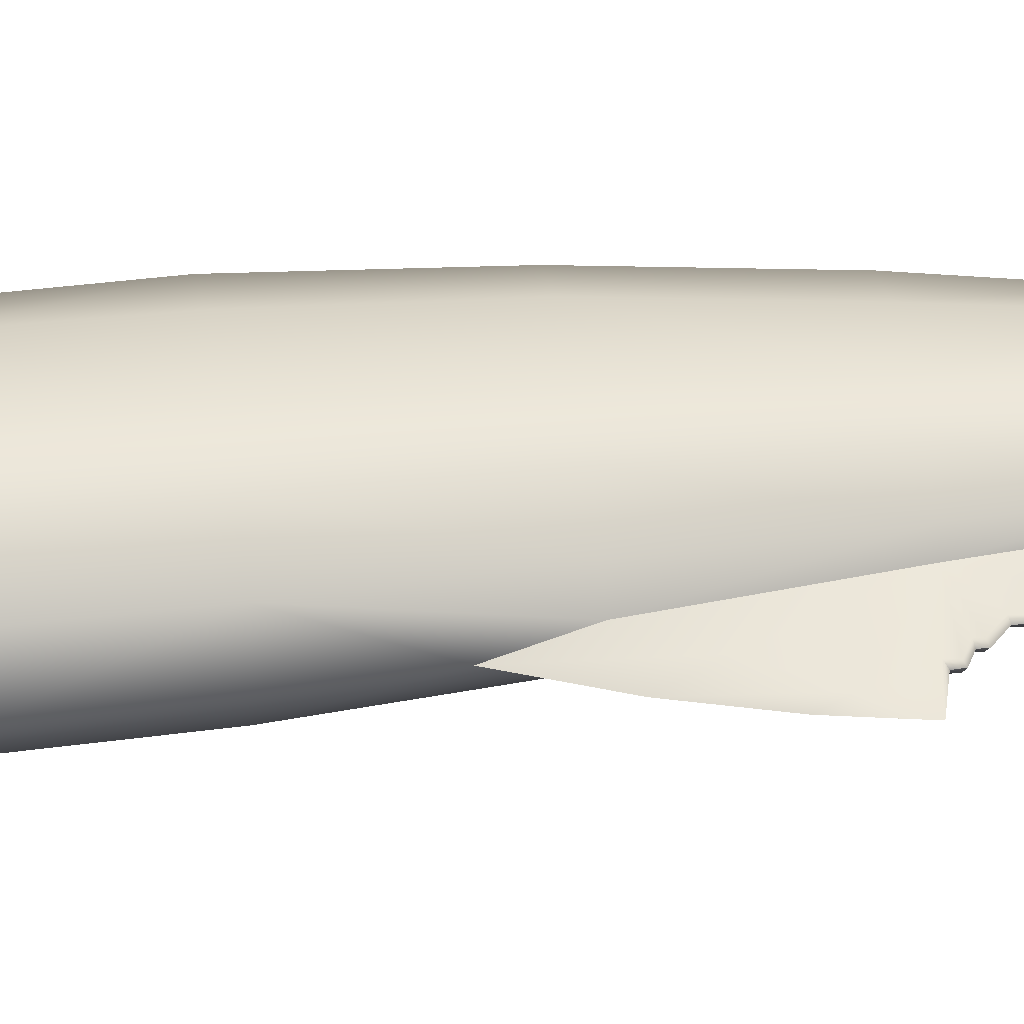
<metadata>
{"format":"obj","ext":"obj","renderer":"f3d","projection":"perspective","resolution":1024,"background":"white","views":[{"elev":43.0,"azim":82.2,"up":"+Z"}]}
</metadata>
<code>
o tuna
v -0.008952 0.9881 -0.006945
v -0.009655 1.046 -0.004838
v -0.01778 1.046 -0
v -0.0164 0.9881 0
v 0.001901 1.046 -0.006481
v -0.000195 0.9881 -0.009237
v 0.009946 1.046 -0.004312
v 0.008289 0.9881 -0.006624
v 0.01422 0.9881 0
v 0.01504 1.046 -0
v -0.009309 0.9509 -0.008837
v -0.01893 0.9509 0
v -0.03328 0.8686 0
v -0.02579 0.8686 -0.01074
v -0.01381 0.8686 -0.01556
v 0.000378 0.9509 -0.01158
v 0.000378 0.8686 -0.01851
v 0.01089 0.9509 -0.008659
v 0.01421 0.8686 -0.01474
v 0.02394 0.8686 -0.009442
v 0.02337 0.9024 -0.002684
v 0.02681 0.8686 -0.004019
v 0.02248 0.9237 0
v 0.01802 0.9509 0
v 0.01089 0.9509 -0.008659
v 0.01773 0.7897 -0.02144
v 0.03252 0.7897 -0.01258
v -0.05306 0.7897 0
v -0.04276 0.7897 -0.01386
v -0.02413 0.7897 -0.0222
v 0.000218 0.7897 -0.02523
v 0.02107 0.7242 -0.02662
v 0.03829 0.7242 -0.0154
v 0.000625 0.7242 -0.03114
v -0.03023 0.7242 -0.02754
v -0.05475 0.7242 -0.01664
v -0.06717 0.7242 0
v -0.07843 0.6402 0
v -0.06473 0.6402 -0.01982
v -0.03705 0.6402 -0.03355
v 0.000378 0.6402 -0.03769
v 0.02396 0.6402 -0.03254
v 0.04349 0.6402 -0.01848
v 0.05289 0.6402 -0.007265
v 0.04385 0.7242 -0.007392
v 0.03662 0.7897 -0.005859
v 0.032 0.8274 -0.004644
v 0.02681 0.8686 -0.004019
v -0.05475 0.7242 0.01664
v -0.04276 0.7897 0.01386
v -0.02579 0.8686 0.01074
v -0.009309 0.9509 0.008837
v -0.01381 0.8686 0.01556
v 0.000378 0.9509 0.01158
v 0.000378 0.8686 0.01851
v 0.01089 0.9509 0.008659
v 0.01421 0.8686 0.01474
v 0.02394 0.8686 0.009442
v 0.02337 0.9024 0.002684
v 0.02681 0.8686 0.004019
v -0.008952 0.9881 0.006945
v -0.009655 1.046 0.004838
v 0.001901 1.046 0.006481
v -0.000195 0.9881 0.009237
v 0.009946 1.046 0.004312
v 0.008289 0.9881 0.006624
v 0.01089 0.9509 0.008659
v 0.001901 1.081 0.00671
v 0.01203 1.08 0.005073
v -0.0127 1.082 0.005561
v -0.01128 1.108 0.006854
v 0.001901 1.102 0.007172
v 0.02487 1.08 -0
v 0.01203 1.08 -0.005073
v 0.001901 1.081 -0.00671
v -0.0127 1.082 -0.005561
v -0.01128 1.108 -0.006854
v 0.001901 1.102 -0.007172
v -0.02583 1.082 -0
v -0.02668 1.111 -0.005447
v -0.03358 1.105 -0
v 0.01336 1.104 -0.00692
v 0.02416 1.113 -0.006293
v 0.03626 1.126 -0.004725
v 0.04548 1.124 -0
v 0.04643 1.143 -0.002818
v 0.05169 1.143 -0
v 0.05568 1.167 -0
v 0.04217 1.143 -0
v 0.03247 1.135 -0
v 0.02853 1.134 -0
v 0.02485 1.125 -0
v 0.01974 1.122 -0
v 0.01568 1.123 -0
v 0.01185 1.116 -0
v 0.007202 1.113 -0
v 0.001901 1.113 -0
v -0.006099 1.12 -0
v -0.01099 1.12 -0
v -0.02142 1.116 -0.006345
v -0.016 1.125 -0
v -0.01902 1.133 -0
v -0.03564 1.13 -0.004964
v -0.04247 1.126 -0
v -0.05259 1.152 -0
v -0.04591 1.153 -0.003062
v -0.06056 1.186 -0
v -0.03771 1.155 -0
v -0.03529 1.146 -0
v -0.03063 1.138 -0
v -0.02414 1.133 -0
v -0.03564 1.13 0.004964
v -0.04591 1.153 0.003062
v -0.03771 1.155 -0
v -0.03529 1.146 -0
v -0.03063 1.138 -0
v -0.02414 1.133 -0
v -0.02668 1.111 0.005447
v -0.02142 1.116 0.006344
v -0.01099 1.12 -0
v -0.016 1.125 -0
v -0.01902 1.133 -0
v -0.006099 1.12 -0
v 0.001901 1.113 -0
v 0.01336 1.104 0.00692
v 0.02416 1.113 0.006293
v 0.007202 1.113 -0
v 0.01185 1.116 -0
v 0.01568 1.123 -0
v 0.01974 1.122 -0
v 0.02485 1.125 -0
v 0.03626 1.126 0.004725
v 0.04643 1.143 0.002818
v 0.04217 1.143 -0
v 0.03247 1.135 -0
v 0.02853 1.134 -0
v 0.02181 0.1702 -0.01529
v 0.01218 0.1702 -0.02479
v 0.007282 0.1375 -0.01978
v 0.01513 0.1375 -0.01243
v 0.02115 0.1375 0
v 0.0285 0.1702 0
v 0.03004 0.2145 -0.01727
v 0.01753 0.2145 -0.02882
v 0.03974 0.2757 -0.0193
v 0.02329 0.2757 -0.03296
v -0.002684 0.1702 -0.02704
v -0.00062 0.2145 -0.03242
v 0.03802 0.2145 0
v -0.02112 0.1702 -0.02429
v -0.02648 0.2145 -0.02841
v -0.03321 0.1702 -0.01393
v -0.03995 0.2117 -0.01683
v -0.02526 0.1375 -0.01109
v -0.0146 0.1375 -0.01949
v -0.03159 0.1375 0
v -0.04121 0.1702 0
v -0.004932 0.0783 -0.006481
v -0.004252 0.06102 0
v -0.004834 0.1017 -0.01389
v -0.004485 0.1375 -0.02094
v -0.04621 0.2078 0
v -0.0506 0.2757 -0.01988
v -0.06137 0.2757 0
v -0.05885 0.3415 -0.02157
v -0.0708 0.3415 0
v -0.0776 0.4094 0
v -0.06436 0.4094 -0.02282
v -0.08207 0.4839 0
v -0.06881 0.4839 -0.02316
v -0.03922 0.4839 -0.03906
v -0.03716 0.4094 -0.03903
v 0.000609 0.4094 -0.04391
v 0.000744 0.4839 -0.04383
v 0.02688 0.4094 -0.03814
v 0.02739 0.4839 -0.03807
v 0.04986 0.4839 -0.0215
v 0.04861 0.4094 -0.02181
v 0.06044 0.4094 0
v 0.06188 0.4839 0
v 0.04894 0.5529 -0.02085
v 0.05996 0.5529 0
v 0.02657 0.5529 -0.03628
v 0.000573 0.5529 -0.04192
v -0.03972 0.5529 -0.03734
v -0.0698 0.5529 -0.02283
v -0.08375 0.5529 0
v 0.04349 0.6402 -0.01848
v 0.02396 0.6402 -0.03254
v 0.000378 0.6402 -0.03769
v -0.03705 0.6402 -0.03355
v -0.06473 0.6402 -0.01982
v -0.07843 0.6402 0
v 0.05683 0.6069 0
v -0.06881 0.4839 0.02316
v -0.06436 0.4094 0.02282
v -0.03922 0.4839 0.03906
v -0.03716 0.4094 0.03903
v 0.000609 0.4094 0.04391
v 0.000744 0.4839 0.04383
v 0.02688 0.4094 0.03814
v 0.02739 0.4839 0.03807
v 0.04986 0.4839 0.0215
v 0.04861 0.4094 0.02181
v 0.04894 0.5529 0.02085
v 0.02657 0.5529 0.03628
v 0.000573 0.5529 0.04192
v -0.03972 0.5529 0.03734
v -0.0698 0.5529 0.02283
v 0.04349 0.6402 0.01848
v 0.02396 0.6402 0.03254
v 0.000378 0.6402 0.03769
v -0.03705 0.6402 0.03355
v -0.06473 0.6402 0.01982
v 0.05289 0.6402 0.007265
v 0.05289 0.6402 -0.007265
v 0.001803 0.08187 -0.007071
v 0.006441 0.06986 0
v 0.01513 0.1375 0.01243
v 0.02181 0.1702 0.01529
v 0.007282 0.1375 0.01978
v 0.01218 0.1702 0.02479
v 0.03004 0.2145 0.01727
v 0.01753 0.2145 0.02882
v 0.03974 0.2757 0.0193
v 0.02329 0.2757 0.03296
v -0.002684 0.1702 0.02704
v -0.00062 0.2145 0.03242
v -0.02112 0.1702 0.02429
v -0.02648 0.2145 0.02841
v -0.03321 0.1702 0.01393
v -0.03995 0.2117 0.01683
v -0.02526 0.1375 0.01109
v -0.0146 0.1375 0.01949
v -0.004932 0.0783 0.006481
v -0.004834 0.1017 0.01389
v -0.004485 0.1375 0.02094
v -0.0506 0.2757 0.01988
v -0.05885 0.3415 0.02157
v -0.03094 0.2757 0.0334
v -0.0339 0.3415 0.03693
v 0.000529 0.3415 0.04179
v 0.02631 0.3415 0.03629
v 0.04535 0.3415 0.0208
v 0.05612 0.3415 0
v 0.04535 0.3415 -0.0208
v 0.02631 0.3415 -0.03629
v 0.000529 0.3415 -0.04179
v -0.0339 0.3415 -0.03693
v 0.04909 0.2757 0
v -0.03094 0.2757 -0.03339
v 0.002152 0.2757 0.0379
v 0.002303 0.2686 0.03749
v 0.002476 0.2587 0.03669
v -0.01388 0.2616 0.03555
v -0.008263 0.255 0.03567
v -0.01388 0.2616 -0.03555
v 0.002303 0.2686 -0.03749
v 0.002152 0.2757 -0.0379
v 0.002476 0.2587 -0.03669
v -0.008263 0.255 -0.03567
v 0.06718 0.6686 -0.005722
v 0.05289 0.6402 -0.007265
v 0.05683 0.6069 0
v 0.07354 0.6473 0
v 0.08202 0.6975 -0.003447
v 0.08493 0.6856 0
v 0.09131 0.7175 -0
v 0.07256 0.7197 -0.002655
v 0.04385 0.7242 -0.007392
v 0.07315 0.7247 -0.002323
v 0.06615 0.7284 -0.002419
v 0.06657 0.7316 -0.00226
v 0.05894 0.7385 -0.002175
v 0.05982 0.7458 -0.001897
v 0.05278 0.7586 -0.001843
v 0.03662 0.7897 -0.005859
v 0.05193 0.7753 -0.001212
v 0.05878 0.7896 -0
v 0.07411 0.7215 0
v 0.07411 0.7215 0
v 0.0739 0.7261 -0
v 0.0677 0.7291 -0
v 0.0739 0.7261 -0
v 0.06767 0.7329 -8e-06
v 0.0677 0.7291 -0
v 0.06048 0.7392 -0
v 0.06767 0.7329 -8e-06
v 0.06092 0.7471 -1e-06
v 0.06048 0.7392 -0
v 0.05348 0.7753 -0
v 0.05433 0.7593 -3e-06
v 0.03662 0.7897 -0.005859
v 0.04655 0.799 -0.001629
v 0.032 0.8274 -0.004644
v 0.04291 0.8104 -0.001469
v 0.04852 0.8274 -0
v 0.04757 0.7995 -1e-06
v 0.05878 0.7896 -0
v 0.04393 0.8109 -0
v 0.032 0.8274 -0.004644
v 0.03858 0.836 -0.00138
v 0.02681 0.8686 -0.004019
v 0.03624 0.8493 -0.001217
v 0.04 0.8654 -0
v 0.03324 0.8739 -0.001271
v 0.02337 0.9024 -0.002684
v 0.03084 0.886 -0.001222
v 0.0345 0.9018 -0
v 0.03428 0.8742 -0
v 0.02825 0.91 -0
v 0.02248 0.9237 0
v 0.03188 0.8864 -0
v 0.03955 0.8363 -0
v 0.04852 0.8274 -0
v 0.03721 0.8496 -0
v 0.001803 0.08187 0.007071
v -0.005433 0.1083 -0
v -0.004834 0.1017 0.01389
v 0.006441 0.06986 0
v 0.001803 0.08187 -0.007071
v -0.004834 0.1017 -0.01389
v -0.004932 0.0783 0.006481
v -0.005433 0.1083 -0
v -0.004252 0.06102 0
v -0.004834 0.1017 0.01389
v -0.004932 0.0783 -0.006481
v -0.004834 0.1017 -0.01389
v 0.07256 0.7197 0.002655
v 0.07315 0.7247 0.002322
v 0.0739 0.7261 -0
v 0.07411 0.7215 0
v 0.04385 0.7242 0.007392
v 0.06615 0.7284 0.002419
v 0.0677 0.7291 -0
v 0.0739 0.7261 -0
v 0.06657 0.7316 0.002252
v 0.06767 0.7329 -8e-06
v 0.0677 0.7291 -0
v 0.05894 0.7385 0.002175
v 0.06048 0.7392 -0
v 0.06767 0.7329 -8e-06
v 0.05982 0.7458 0.001895
v 0.06092 0.7471 -1e-06
v 0.06048 0.7392 -0
v 0.05278 0.7586 0.001837
v 0.03662 0.7897 0.005859
v 0.05193 0.7753 0.001211
v 0.05348 0.7753 -0
v 0.05433 0.7593 -3e-06
v 0.05982 0.7458 0.001895
v 0.06092 0.7471 -1e-06
v 0.05878 0.7896 -0
v 0.03662 0.7897 0.005859
v 0.04655 0.799 0.001626
v 0.032 0.8274 0.004644
v 0.04291 0.8104 0.001469
v 0.04393 0.8109 -0
v 0.04757 0.7995 -1e-06
v 0.04852 0.8274 -0
v 0.05878 0.7896 -0
v 0.032 0.8274 0.004644
v 0.03858 0.836 0.00138
v 0.02681 0.8686 0.004019
v 0.03624 0.8493 0.001217
v 0.03721 0.8496 -0
v 0.03955 0.8363 -0
v 0.04 0.8654 -0
v 0.03324 0.8739 0.00127
v 0.02337 0.9024 0.002684
v 0.03084 0.886 0.001222
v 0.03188 0.8864 -0
v 0.03428 0.8742 -0
v 0.0345 0.9018 -0
v 0.02825 0.91 -0
v 0.02248 0.9237 0
v 0.04852 0.8274 -0
v 0.03252 0.7897 0.01258
v 0.01773 0.7897 0.02144
v 0.000218 0.7897 0.02523
v -0.02413 0.7897 0.0222
v 0.02107 0.7242 0.02662
v 0.03829 0.7242 0.0154
v 0.000625 0.7242 0.03115
v -0.03023 0.7242 0.02754
v -0.06473 0.6402 0.01982
v -0.03705 0.6402 0.03355
v 0.000378 0.6402 0.03769
v 0.02396 0.6402 0.03254
v 0.04349 0.6402 0.01848
v 0.05289 0.6402 0.007265
v 0.04385 0.7242 0.007392
v 0.03662 0.7897 0.005859
v 0.032 0.8274 0.004644
v 0.02681 0.8686 0.004019
v 0.001803 0.08187 0.007071
v 0.06718 0.6686 0.005722
v 0.07354 0.6473 0
v 0.05683 0.6069 0
v 0.05289 0.6402 0.007265
v 0.08202 0.6975 0.003447
v 0.08493 0.6856 0
v 0.09131 0.7175 -0
v 0.07411 0.7215 0
v 0.05982 0.7458 -0.001897
v 0.06092 0.7471 -1e-06
v -0.02938 0.3768 0.0568
v -0.02513 0.355 0.05419
v -0.03724 0.3507 0.05256
v -0.03783 0.3057 0.04494
v -0.01143 0.3154 0.04772
v -0.033 0.295 0.04347
v 0.001148 0.266 0.03933
v -0.01097 0.2612 0.03776
v -0.033 0.295 0.04347
v -0.008263 0.255 0.03567
v 0.002476 0.2587 0.03669
v -0.02961 0.3853 0.05675
v -0.02938 0.3768 0.0568
v -0.03724 0.3507 0.05256
v -0.03932 0.3519 0.04939
v -0.03783 0.3057 0.04494
v -0.04011 0.3061 0.04167
v -0.02395 0.3579 0.05126
v -0.02513 0.355 0.05419
v -0.02938 0.3768 0.0568
v -0.02961 0.3853 0.05675
v -0.01 0.3167 0.0446
v -0.01143 0.3154 0.04772
v 0.002303 0.2686 0.03749
v 0.001148 0.266 0.03933
v -0.01143 0.3154 0.04772
v 0.002476 0.2587 0.03669
v 0.001148 0.266 0.03933
v -0.04011 0.3061 0.04167
v -0.03783 0.3057 0.04494
v -0.033 0.295 0.04347
v -0.03501 0.295 0.04003
v -0.01097 0.2612 0.03776
v -0.03501 0.295 0.04003
v -0.01388 0.2616 0.03555
v -0.008263 0.255 0.03567
v -0.02961 0.3853 0.05675
v -0.03932 0.3519 0.04939
v -0.02395 0.3579 0.05126
v -0.02395 0.3579 0.05126
v -0.04011 0.3061 0.04167
v -0.01 0.3167 0.0446
v -0.03501 0.295 0.04003
v -0.01388 0.2616 0.03555
v 0.002303 0.2686 0.03749
v -0.01 0.3167 0.0446
v -0.04011 0.3061 0.04167
v -0.02938 0.3768 -0.0568
v -0.03724 0.3507 -0.05256
v -0.02513 0.355 -0.05419
v -0.03783 0.3057 -0.04494
v -0.01143 0.3154 -0.04772
v -0.033 0.295 -0.04347
v -0.033 0.295 -0.04347
v -0.01097 0.2612 -0.03776
v 0.001148 0.266 -0.03933
v -0.008263 0.255 -0.03567
v 0.002476 0.2587 -0.03669
v -0.02961 0.3853 -0.05675
v -0.03932 0.3519 -0.04939
v -0.03724 0.3507 -0.05256
v -0.02938 0.3768 -0.0568
v -0.03783 0.3057 -0.04494
v -0.04011 0.3061 -0.04167
v -0.02395 0.3579 -0.05126
v -0.02961 0.3853 -0.05675
v -0.02938 0.3768 -0.0568
v -0.02513 0.355 -0.05419
v -0.01 0.3167 -0.0446
v -0.01143 0.3154 -0.04772
v -0.01143 0.3154 -0.04772
v 0.001148 0.266 -0.03933
v 0.002303 0.2686 -0.03749
v 0.001148 0.266 -0.03933
v 0.002476 0.2587 -0.03669
v -0.04011 0.3061 -0.04167
v -0.03501 0.295 -0.04003
v -0.033 0.295 -0.04347
v -0.03783 0.3057 -0.04494
v -0.01097 0.2612 -0.03776
v -0.03501 0.295 -0.04003
v -0.01388 0.2616 -0.03555
v -0.008263 0.255 -0.03567
v -0.02961 0.3853 -0.05675
v -0.02395 0.3579 -0.05126
v -0.03932 0.3519 -0.04939
v -0.02395 0.3579 -0.05126
v -0.04011 0.3061 -0.04167
v -0.01 0.3167 -0.0446
v 0.002303 0.2686 -0.03749
v -0.01388 0.2616 -0.03555
v -0.03501 0.295 -0.04003
v -0.01 0.3167 -0.0446
v -0.04011 0.3061 -0.04167
f 3 2 1
f 4 3 1
f 1 2 5
f 6 1 5
f 6 5 7
f 8 6 7
f 8 7 9
f 7 10 9
f 4 1 11
f 11 1 6
f 12 4 11
f 13 12 11
f 14 13 11
f 15 14 11
f 15 11 16
f 16 6 8
f 16 11 6
f 17 15 16
f 17 16 18
f 8 9 18
f 18 16 8
f 19 17 18
f 20 19 18
f 20 18 21
f 22 20 21
f 21 18 23
f 9 24 18
f 23 25 24
f 26 19 20
f 27 26 20
f 28 13 14
f 29 28 14
f 29 14 15
f 30 29 15
f 30 15 17
f 31 30 17
f 31 17 19
f 26 31 19
f 26 27 32
f 26 32 31
f 27 33 32
f 32 34 31
f 31 34 30
f 34 35 30
f 30 35 29
f 35 36 29
f 29 36 28
f 36 37 28
f 38 37 36
f 39 38 36
f 39 36 35
f 40 39 35
f 40 35 34
f 41 40 34
f 41 34 32
f 42 41 32
f 42 32 33
f 43 42 33
f 43 33 44
f 33 45 44
f 45 33 27
f 46 45 27
f 27 20 46
f 20 47 46
f 48 47 20
f 37 38 49
f 37 49 28
f 49 50 28
f 28 50 51
f 13 28 51
f 13 51 52
f 51 53 52
f 51 50 53
f 12 13 52
f 52 53 54
f 53 55 54
f 54 55 56
f 55 57 56
f 57 58 56
f 56 58 59
f 58 60 59
f 56 59 23
f 4 12 52
f 61 4 52
f 3 4 61
f 62 3 61
f 62 61 63
f 61 64 63
f 63 64 65
f 64 66 65
f 54 56 66
f 64 54 66
f 65 66 9
f 9 66 56
f 10 65 9
f 24 9 56
f 67 23 24
f 61 52 64
f 52 54 64
f 68 63 65
f 63 68 62
f 69 68 65
f 69 65 10
f 68 70 62
f 62 70 3
f 71 70 68
f 72 71 68
f 72 68 69
f 73 69 10
f 74 73 10
f 7 74 10
f 75 74 7
f 5 75 7
f 75 5 2
f 76 75 2
f 76 77 75
f 77 78 75
f 75 78 74
f 76 2 3
f 79 76 3
f 70 79 3
f 76 79 80
f 79 81 80
f 78 82 74
f 82 83 74
f 83 73 74
f 84 73 83
f 84 85 73
f 84 86 85
f 86 87 85
f 86 88 87
f 89 88 86
f 89 86 84
f 84 90 89
f 91 90 84
f 92 84 83
f 91 84 92
f 93 92 83
f 94 93 83
f 94 83 95
f 95 83 82
f 96 95 82
f 97 96 82
f 78 97 82
f 97 78 98
f 98 78 99
f 99 78 77
f 99 77 100
f 101 99 100
f 100 77 76
f 80 100 76
f 101 100 102
f 103 100 80
f 80 81 103
f 81 104 103
f 104 105 103
f 105 106 103
f 107 106 105
f 108 106 107
f 108 109 106
f 109 103 106
f 110 103 109
f 110 111 103
f 102 100 111
f 111 100 103
f 105 104 112
f 104 81 112
f 113 105 112
f 113 107 105
f 113 114 107
f 115 114 113
f 112 115 113
f 112 116 115
f 117 116 112
f 81 118 112
f 81 79 118
f 79 70 118
f 119 118 70
f 119 112 118
f 119 117 112
f 71 119 70
f 71 120 119
f 120 121 119
f 119 121 122
f 119 122 117
f 72 120 71
f 72 123 120
f 72 124 123
f 124 72 125
f 125 72 69
f 126 125 69
f 127 124 125
f 128 127 125
f 126 128 125
f 126 129 128
f 130 129 126
f 131 130 126
f 132 131 126
f 73 132 126
f 73 126 69
f 85 132 73
f 133 132 85
f 87 133 85
f 88 133 87
f 88 134 133
f 133 134 132
f 135 132 134
f 135 136 132
f 132 136 131
f 139 138 137
f 140 139 137
f 140 137 141
f 137 142 141
f 137 138 143
f 138 144 143
f 143 144 145
f 144 146 145
f 138 147 144
f 138 139 147
f 147 148 144
f 137 143 149
f 142 137 149
f 149 143 145
f 147 150 148
f 150 151 148
f 150 152 151
f 152 153 151
f 154 152 150
f 155 154 150
f 155 150 147
f 154 156 152
f 156 157 152
f 152 157 153
f 154 158 156
f 154 155 158
f 158 159 156
f 155 160 158
f 160 155 161
f 161 155 147
f 139 160 161
f 139 161 147
f 157 162 153
f 153 162 163
f 162 164 163
f 163 164 165
f 164 166 165
f 165 166 167
f 168 165 167
f 168 167 169
f 170 168 169
f 168 170 171
f 172 168 171
f 173 172 171
f 174 173 171
f 175 173 174
f 176 175 174
f 176 177 175
f 177 178 175
f 179 178 177
f 180 179 177
f 180 177 181
f 181 177 176
f 182 180 181
f 183 181 176
f 183 176 174
f 184 183 174
f 184 174 171
f 185 184 171
f 171 170 186
f 185 171 186
f 186 170 187
f 170 169 187
f 188 181 183
f 189 188 183
f 189 183 184
f 190 189 184
f 190 184 185
f 191 190 185
f 191 185 186
f 192 191 186
f 186 187 193
f 192 186 193
f 194 182 181
f 169 195 187
f 196 195 169
f 195 196 197
f 196 198 197
f 198 199 197
f 199 200 197
f 199 201 200
f 201 202 200
f 203 202 201
f 204 203 201
f 204 179 203
f 179 180 203
f 203 180 205
f 203 205 202
f 180 182 205
f 182 194 205
f 205 206 202
f 202 206 200
f 206 207 200
f 200 207 197
f 207 208 197
f 197 208 209
f 195 197 209
f 195 209 187
f 205 210 206
f 210 211 206
f 206 211 207
f 211 212 207
f 207 212 208
f 212 213 208
f 208 213 209
f 213 214 209
f 209 214 193
f 187 209 193
f 215 210 205
f 194 215 205
f 216 194 181
f 188 216 181
f 217 139 140
f 217 140 218
f 140 141 218
f 160 139 217
f 141 219 218
f 220 219 141
f 221 219 220
f 222 221 220
f 142 220 141
f 222 220 223
f 224 222 223
f 224 223 225
f 226 224 225
f 227 222 224
f 221 222 227
f 228 227 224
f 220 142 149
f 223 220 149
f 223 149 225
f 229 227 228
f 230 229 228
f 231 229 230
f 232 231 230
f 231 233 229
f 233 234 229
f 229 234 227
f 156 233 231
f 157 156 231
f 157 231 232
f 235 233 156
f 234 233 235
f 159 235 156
f 236 234 235
f 234 236 237
f 234 237 227
f 236 221 237
f 237 221 227
f 162 157 232
f 162 232 238
f 164 162 238
f 164 238 239
f 239 238 240
f 238 232 240
f 166 164 239
f 166 239 167
f 239 196 167
f 167 196 169
f 239 241 196
f 239 240 241
f 241 198 196
f 241 242 198
f 241 240 242
f 242 199 198
f 201 199 242
f 243 201 242
f 204 201 243
f 244 204 243
f 244 245 204
f 245 179 204
f 179 245 178
f 245 246 178
f 178 246 247
f 175 178 247
f 175 247 248
f 173 175 248
f 173 248 172
f 248 249 172
f 172 249 168
f 249 165 168
f 246 245 250
f 245 244 250
f 145 246 250
f 146 247 246
f 145 146 246
f 247 146 248
f 251 165 249
f 251 249 248
f 250 149 145
f 149 250 225
f 244 225 250
f 226 225 244
f 243 226 244
f 226 243 242
f 252 226 242
f 240 252 242
f 253 252 240
f 252 253 226
f 253 254 226
f 254 224 226
f 255 253 240
f 230 255 240
f 232 230 240
f 254 228 224
f 228 255 230
f 256 255 228
f 254 256 228
f 153 163 251
f 151 153 251
f 257 151 251
f 258 257 251
f 259 258 251
f 259 251 248
f 146 259 248
f 258 259 146
f 260 258 146
f 144 260 146
f 148 260 144
f 257 148 151
f 257 261 148
f 261 260 148
f 251 163 165
f 264 263 262
f 265 264 262
f 265 262 266
f 267 265 266
f 267 266 268
f 269 268 266
f 262 263 270
f 266 262 270
f 269 266 270
f 269 270 271
f 270 272 271
f 273 272 270
f 274 273 270
f 275 274 270
f 276 275 270
f 276 270 277
f 278 276 277
f 279 278 277
f 269 280 268
f 269 271 281
f 271 282 281
f 271 272 283
f 284 271 283
f 272 273 285
f 286 272 285
f 273 274 287
f 288 273 287
f 274 275 289
f 290 274 289
f 276 278 291
f 291 278 279
f 292 276 291
f 294 279 293
f 294 277 295
f 296 294 295
f 296 295 297
f 294 296 298
f 294 298 299
f 296 300 298
f 300 296 297
f 302 297 301
f 302 295 303
f 304 302 303
f 305 304 303
f 306 305 303
f 306 303 307
f 308 306 307
f 308 307 309
f 306 310 305
f 310 306 308
f 307 311 309
f 307 312 311
f 313 310 308
f 313 308 309
f 302 304 314
f 302 314 315
f 304 316 314
f 316 304 305
f 319 318 317
f 317 318 320
f 318 321 320
f 318 322 321
f 325 324 323
f 323 324 326
f 324 325 327
f 324 327 328
f 331 330 329
f 332 331 329
f 333 329 330
f 334 333 330
f 335 334 330
f 336 335 330
f 334 337 333
f 338 337 334
f 339 338 334
f 337 340 333
f 341 340 337
f 342 341 337
f 340 343 333
f 344 343 340
f 345 344 340
f 343 346 333
f 333 346 347
f 346 348 347
f 349 348 346
f 350 349 346
f 350 346 351
f 352 350 351
f 348 349 353
f 348 353 347
f 353 355 354
f 347 355 356
f 355 357 356
f 358 357 355
f 359 358 355
f 357 358 360
f 356 357 360
f 359 355 361
f 360 363 362
f 356 363 364
f 363 365 364
f 366 365 363
f 367 366 363
f 365 366 368
f 365 368 364
f 368 369 364
f 364 369 370
f 369 371 370
f 371 369 372
f 369 373 372
f 373 369 368
f 371 372 374
f 370 371 374
f 375 370 374
f 376 370 375
f 367 363 377
f 379 378 58
f 57 379 58
f 380 379 57
f 55 380 57
f 381 380 55
f 53 381 55
f 50 381 53
f 378 379 382
f 382 379 380
f 383 378 382
f 384 382 380
f 384 380 381
f 385 384 381
f 385 381 50
f 49 385 50
f 49 386 385
f 38 386 49
f 386 387 385
f 385 387 384
f 387 388 384
f 384 388 382
f 388 389 382
f 382 389 383
f 389 390 383
f 383 390 391
f 392 383 391
f 383 392 378
f 392 393 378
f 58 378 393
f 394 58 393
f 394 395 58
f 221 396 219
f 219 396 218
f 221 236 396
f 399 398 397
f 400 399 397
f 397 398 401
f 398 402 401
f 401 402 403
f 403 329 401
f 400 397 333
f 401 329 333
f 397 401 333
f 404 329 403
f 405 276 292
f 406 405 292
f 409 408 407
f 409 410 408
f 410 411 408
f 410 412 411
f 414 413 411
f 415 414 411
f 414 416 413
f 416 417 413
f 420 419 418
f 421 420 418
f 422 420 421
f 423 422 421
f 426 425 424
f 427 426 424
f 424 425 428
f 425 429 428
f 431 430 428
f 432 431 428
f 434 433 430
f 437 436 435
f 438 437 435
f 437 440 439
f 440 441 439
f 441 442 439
f 445 444 443
f 447 444 446
f 448 447 446
f 450 449 448
f 451 450 448
f 449 453 452
f 456 455 454
f 457 455 456
f 458 457 456
f 459 457 458
f 461 460 458
f 462 461 458
f 463 461 462
f 464 463 462
f 467 466 465
f 468 467 465
f 467 469 466
f 469 470 466
f 473 472 471
f 474 473 471
f 474 471 475
f 476 474 475
f 478 477 475
f 479 478 475
f 481 480 479
f 484 483 482
f 485 484 482
f 487 484 486
f 488 487 486
f 489 488 486
f 492 491 490
f 492 494 493
f 494 495 493
f 497 496 495
f 498 497 495
f 500 498 499

</code>
